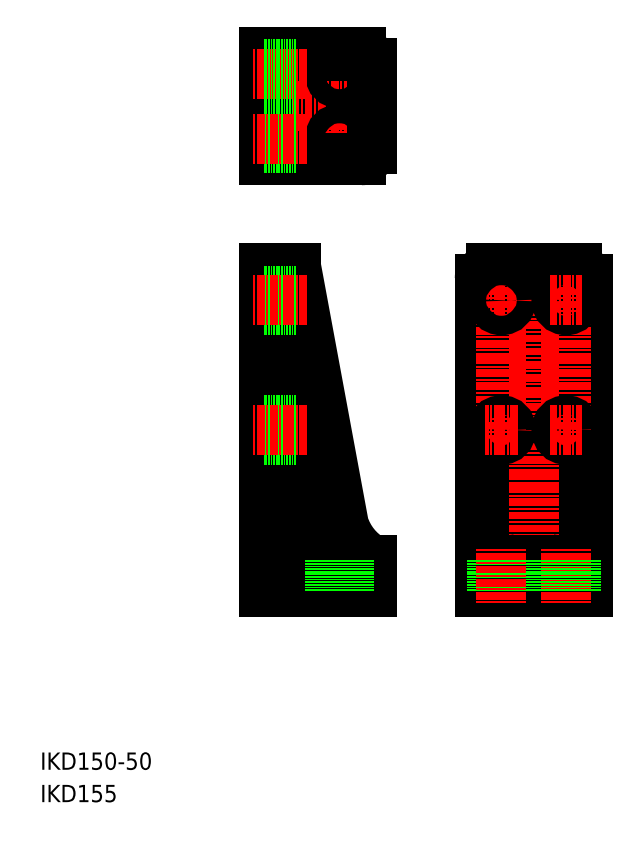
<metadata>
{"format":"dxf","ext":"dxf","renderer":"ezdxf+matplotlib","layout":"modelspace","background":"white","min_lineweight":24,"dpi":150}
</metadata>
<code>
0
SECTION
2
ENTITIES
0
LINE
8
CENTER
10
-1871
20
-296.9
30
0
11
-1856
21
-296.9
31
0
0
LINE
8
CENTER
10
-1871
20
-266.9
30
0
11
-1856
21
-266.9
31
0
0
LINE
8
0
10
-1884
20
-306.9
30
0
11
-1884
21
-256.9
31
0
0
ARC
8
0
10
-1879
20
-272.9
30
0
40
5
50
180
51
270
0
ARC
8
0
10
-1879
20
-290.9
30
0
40
5
50
90
51
180
0
LINE
8
CENTER
10
-1864
20
-274.4
30
0
11
-1864
21
-259.4
31
0
0
LINE
8
0
10
-1849
20
-285.9
30
0
11
-1879
21
-285.9
31
0
0
LINE
8
0
10
-1849
20
-277.9
30
0
11
-1879
21
-277.9
31
0
0
LINE
8
CENTER
10
-1864
20
-304.4
30
0
11
-1864
21
-289.4
31
0
0
ARC
8
0
10
-1854
20
-261.9
30
0
40
5
50
0
51
90
0
ARC
8
0
10
-1854
20
-301.9
30
0
40
5
50
270
51
0
0
LINE
8
CENTER
10
-1904
20
-281.9
30
0
11
-1844
21
-281.9
31
0
0
LINE
8
0
10
-1899
20
-306.9
30
0
11
-1899
21
-256.9
31
0
0
LINE
8
0
10
-1854
20
-306.9
30
0
11
-1899
21
-306.9
31
0
0
LINE
8
0
10
-1849
20
-261.9
30
0
11
-1849
21
-301.9
31
0
0
LINE
8
0
10
-1899
20
-256.9
30
0
11
-1854
21
-256.9
31
0
0
CIRCLE
8
0
10
-1864
20
-296.9
30
0
40
4.5
0
CIRCLE
8
0
10
-1864
20
-266.9
30
0
40
4.5
0
LINE
8
CENTER
10
-1879
20
-266.9
30
0
11
-1904
21
-266.9
31
0
0
LINE
8
CENTER
10
-1884
20
-271.4
30
0
11
-1899
21
-271.4
31
0
0
LINE
8
CENTER
10
-1884
20
-262.4
30
0
11
-1899
21
-262.4
31
0
0
LINE
8
CENTER
10
-1884
20
-301.4
30
0
11
-1899
21
-301.4
31
0
0
LINE
8
CENTER
10
-1884
20
-292.4
30
0
11
-1899
21
-292.4
31
0
0
LINE
8
CENTER
10
-1879
20
-296.9
30
0
11
-1904
21
-296.9
31
0
0
POLYLINE
8
0
66
     1
10
0
20
0
30
0
0
VERTEX
8
0
10
-1884
20
-356.9
30
0
0
VERTEX
8
0
10
-1862
20
-475.7
30
0
42
0.1857
0
VERTEX
8
0
10
-1849
20
-491.9
30
0
42
0.1667
0
SEQEND
8
0
0
LINE
8
0
10
-1884
20
-356.9
30
0
11
-1884
21
-472.6
31
0
0
LINE
8
CENTER
10
-1864
20
-486.9
30
0
11
-1864
21
-511.9
31
0
0
ARC
8
0
10
-1794
20
-361.9
30
0
40
5
50
90
51
180
0
ARC
8
0
10
-1754
20
-361.9
30
0
40
5
50
0
51
90
0
LINE
8
0
10
-1778
20
-356.9
30
0
11
-1778
21
-486.9
31
0
0
LINE
8
0
10
-1770
20
-356.9
30
0
11
-1770
21
-486.9
31
0
0
LINE
8
CENTER
10
-1774
20
-351.9
30
0
11
-1774
21
-511.9
31
0
0
LINE
8
0
10
-1799
20
-361.9
30
0
11
-1799
21
-506.9
31
0
0
LINE
8
0
10
-1754
20
-356.9
30
0
11
-1794
21
-356.9
31
0
0
LINE
8
0
10
-1749
20
-506.9
30
0
11
-1749
21
-361.9
31
0
0
LINE
8
0
10
-1799
20
-506.9
30
0
11
-1749
21
-506.9
31
0
0
ARC
8
0
10
-1879
20
-486.9
30
0
40
5
50
180
51
270
0
LINE
8
0
10
-1849
20
-491.9
30
0
11
-1879
21
-491.9
31
0
0
LINE
8
0
10
-1884
20
-356.9
30
0
11
-1884
21
-486.9
31
0
0
LINE
8
0
10
-1899
20
-356.9
30
0
11
-1884
21
-356.9
31
0
0
LINE
8
0
10
-1849
20
-506.9
30
0
11
-1849
21
-491.9
31
0
0
LINE
8
0
10
-1899
20
-506.9
30
0
11
-1849
21
-506.9
31
0
0
LINE
8
0
10
-1899
20
-356.9
30
0
11
-1899
21
-506.9
31
0
0
ARC
8
0
10
-1783
20
-486.9
30
0
40
5
50
270
51
0
0
ARC
8
0
10
-1765
20
-486.9
30
0
40
5
50
180
51
270
0
LINE
8
0
10
-1749
20
-491.9
30
0
11
-1799
21
-491.9
31
0
0
LINE
8
CENTER
10
-1868
20
-491.9
30
0
11
-1868
21
-506.9
31
0
0
LINE
8
CENTER
10
-1859
20
-491.9
30
0
11
-1859
21
-506.9
31
0
0
LINE
8
CENTER
10
-1784
20
-491.9
30
0
11
-1784
21
-506.9
31
0
0
LINE
8
CENTER
10
-1793
20
-491.9
30
0
11
-1793
21
-506.9
31
0
0
LINE
8
CENTER
10
-1789
20
-486.9
30
0
11
-1789
21
-511.9
31
0
0
LINE
8
CENTER
10
-1759
20
-486.9
30
0
11
-1759
21
-511.9
31
0
0
LINE
8
CENTER
10
-1763
20
-491.9
30
0
11
-1763
21
-506.9
31
0
0
LINE
8
CENTER
10
-1754
20
-491.9
30
0
11
-1754
21
-506.9
31
0
0
LINE
8
CENTER
10
-1796
20
-371.9
30
0
11
-1781
21
-371.9
31
0
0
LINE
8
CENTER
10
-1789
20
-439.4
30
0
11
-1789
21
-364.4
31
0
0
LINE
8
CENTER
10
-1759
20
-439.4
30
0
11
-1759
21
-364.4
31
0
0
CIRCLE
8
0
10
-1789
20
-371.9
30
0
40
4.5
0
CIRCLE
8
0
10
-1759
20
-371.9
30
0
40
4.5
0
CIRCLE
8
0
10
-1789
20
-431.9
30
0
40
4.5
0
CIRCLE
8
0
10
-1759
20
-431.9
30
0
40
4.5
0
LINE
8
CENTER
10
-1766
20
-371.9
30
0
11
-1751
21
-371.9
31
0
0
LINE
8
CENTER
10
-1766
20
-431.9
30
0
11
-1751
21
-431.9
31
0
0
LINE
8
CENTER
10
-1796
20
-431.9
30
0
11
-1781
21
-431.9
31
0
0
LINE
8
CENTER
10
-1884
20
-367.4
30
0
11
-1899
21
-367.4
31
0
0
LINE
8
CENTER
10
-1884
20
-376.4
30
0
11
-1899
21
-376.4
31
0
0
LINE
8
CENTER
10
-1884
20
-427.4
30
0
11
-1899
21
-427.4
31
0
0
LINE
8
CENTER
10
-1884
20
-436.4
30
0
11
-1899
21
-436.4
31
0
0
LINE
8
CENTER
10
-1879
20
-371.9
30
0
11
-1904
21
-371.9
31
0
0
LINE
8
CENTER
10
-1879
20
-431.9
30
0
11
-1904
21
-431.9
31
0
0
TEXT
8
0
10
-2002
20
-604.3
30
0
40
8
1
IKD155
0
TEXT
8
0
10
-2002
20
-589.3
30
0
40
8
1
IKD150-50
0
ENDSEC
0
EOF

</code>
